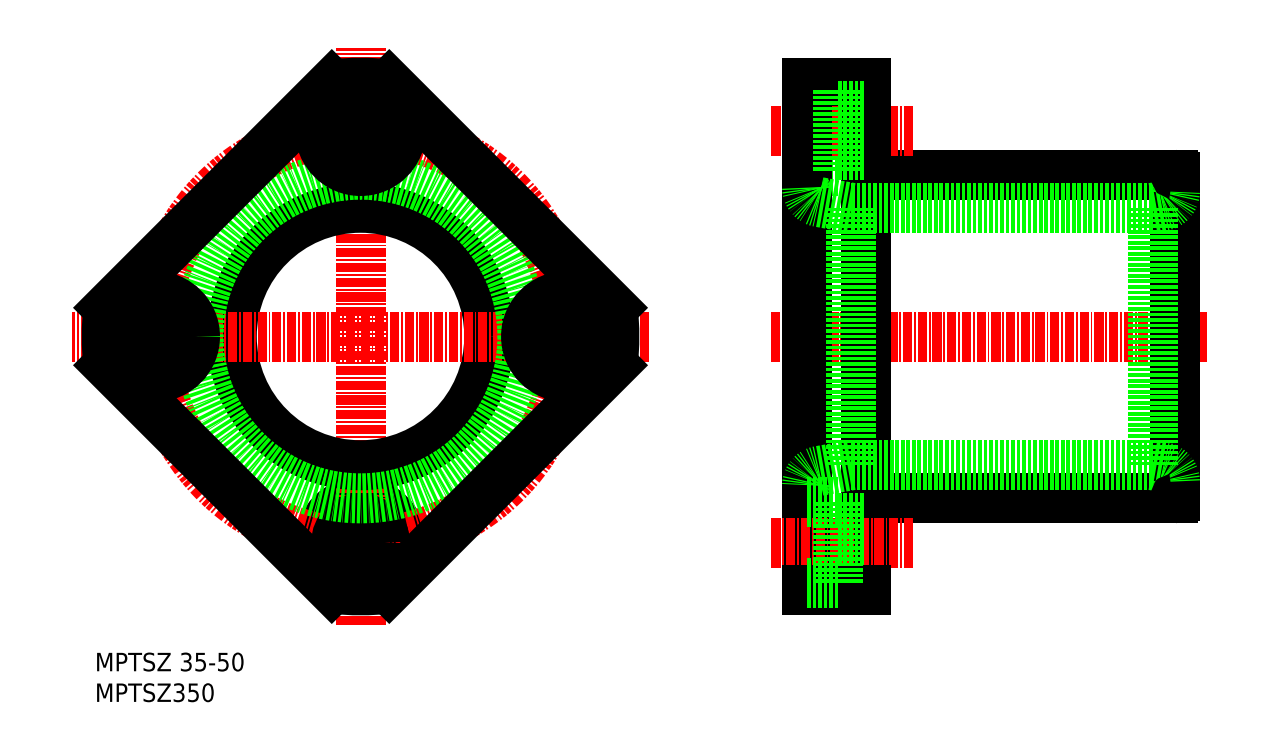
<metadata>
{"format":"dxf","ext":"dxf","renderer":"ezdxf+matplotlib","layout":"modelspace","background":"white","min_lineweight":24,"dpi":150}
</metadata>
<code>
0
SECTION
2
ENTITIES
0
CIRCLE
8
0
10
71.33
20
71.09
30
0
40
5.5
0
LINE
8
CENTER
10
71.33
20
59.83
30
0
11
71.33
21
138.3
31
0
0
LINE
8
CENTER
10
71.33
20
59.83
30
0
11
71.33
21
138.3
31
0
0
CIRCLE
8
CENTER
10
71.33
20
99.09
30
0
40
28
0
ARC
8
0
10
71.33
20
99.09
30
0
40
34.5
50
83.5
51
96.5
0
TEXT
8
0
10
35.22
20
49.42
30
0
40
2.5
1
MPTSZ350
0
TEXT
8
0
10
35.22
20
53.59
30
0
40
2.5
1
MPTSZ 35-50
0
CIRCLE
8
0
10
71.33
20
71.09
30
0
40
3.3
0
CIRCLE
8
0
10
71.33
20
99.09
30
0
40
17.5
0
LINE
8
CENTER
10
110.6
20
99.09
30
0
11
32.08
21
99.09
31
0
0
CIRCLE
8
0
10
71.33
20
99.09
30
0
40
22
0
CIRCLE
8
0
10
43.33
20
99.09
30
0
40
5.5
0
CIRCLE
8
0
10
43.33
20
99.09
30
0
40
3.3
0
CIRCLE
8
0
10
99.33
20
99.09
30
0
40
5.5
0
CIRCLE
8
0
10
99.33
20
99.09
30
0
40
3.3
0
CIRCLE
8
0
10
71.33
20
127.1
30
0
40
5.5
0
CIRCLE
8
0
10
71.33
20
127.1
30
0
40
3.3
0
LINE
8
0
10
140
20
121.1
30
0
11
181.7
21
121.1
31
0
0
LINE
8
CENTER
10
186.3
20
99.09
30
0
11
127.2
21
99.09
31
0
0
LINE
8
0
10
140
20
121.1
30
0
11
140
21
77.09
31
0
0
LINE
8
0
10
132
20
132.6
30
0
11
136.2
21
132.6
31
0
0
LINE
8
0
10
132
20
121.6
30
0
11
136.2
21
121.6
31
0
0
LINE
8
0
10
132
20
133.6
30
0
11
140
21
133.6
31
0
0
LINE
8
CENTER
10
127.2
20
127.1
30
0
11
146.4
21
127.1
31
0
0
LINE
8
0
10
132
20
133.6
30
0
11
132
21
64.59
31
0
0
LINE
8
0
10
140
20
133.6
30
0
11
140
21
121.1
31
0
0
LINE
8
0
10
136.2
20
121.6
30
0
11
136.2
21
132.6
31
0
0
LINE
8
0
10
136.2
20
123.8
30
0
11
140
21
123.8
31
0
0
LINE
8
0
10
136.2
20
130.4
30
0
11
140
21
130.4
31
0
0
LINE
8
0
10
182
20
120.8
30
0
11
182
21
77.39
31
0
0
LINE
8
0
10
140
20
77.09
30
0
11
181.7
21
77.09
31
0
0
LINE
8
0
10
140
20
64.59
30
0
11
140
21
77.09
31
0
0
LINE
8
CENTER
10
127.2
20
71.09
30
0
11
146.4
21
71.09
31
0
0
LINE
8
0
10
136.2
20
67.79
30
0
11
140
21
67.79
31
0
0
LINE
8
0
10
136.2
20
74.39
30
0
11
140
21
74.39
31
0
0
LINE
8
0
10
132
20
64.59
30
0
11
140
21
64.59
31
0
0
LINE
8
0
10
136.2
20
76.59
30
0
11
136.2
21
65.59
31
0
0
LINE
8
0
10
132
20
76.59
30
0
11
136.2
21
76.59
31
0
0
LINE
8
0
10
132
20
65.59
30
0
11
136.2
21
65.59
31
0
0
LINE
8
0
10
105.6
20
103
30
0
11
75.24
21
133.4
31
0
0
LINE
8
0
10
67.43
20
64.81
30
0
11
37.05
21
95.18
31
0
0
LINE
8
0
10
105.6
20
95.18
30
0
11
75.24
21
64.81
31
0
0
LINE
8
0
10
67.43
20
133.4
30
0
11
37.05
21
103
31
0
0
ARC
8
0
10
71.33
20
99.09
30
0
40
34.5
50
173.5
51
186.5
0
ARC
8
0
10
71.33
20
99.09
30
0
40
34.5
50
263.5
51
276.5
0
ARC
8
0
10
71.33
20
99.09
30
0
40
34.5
50
353.5
51
6.5
0
LINE
8
0
10
138
20
116.6
30
0
11
133.7
21
117.4
31
0
0
ARC
8
0
10
134
20
119.3
30
0
40
2
50
180
51
260
0
LINE
8
0
10
138
20
116.6
30
0
11
138
21
81.59
31
0
0
LINE
8
0
10
138
20
116.6
30
0
11
179
21
116.6
31
0
0
LINE
8
0
10
138
20
81.59
30
0
11
133.7
21
80.82
31
0
0
ARC
8
0
10
134
20
78.85
30
0
40
2
50
100
51
180
0
LINE
8
0
10
138
20
81.59
30
0
11
179
21
81.59
31
0
0
LINE
8
0
10
179
20
116.6
30
0
11
179
21
81.59
31
0
0
ARC
8
0
10
180
20
79.38
30
0
40
2
50
0
51
80
0
LINE
8
0
10
179
20
81.59
30
0
11
180.4
21
81.35
31
0
0
ARC
8
0
10
180
20
118.8
30
0
40
2
50
280
51
0
0
LINE
8
0
10
179
20
116.6
30
0
11
180.4
21
116.8
31
0
0
ARC
8
0
10
181.7
20
120.8
30
0
40
0.3
50
1.018e-13
51
90
0
ARC
8
0
10
181.7
20
77.39
30
0
40
0.3
50
270
51
1.145e-13
0
ENDSEC
0
EOF

</code>
